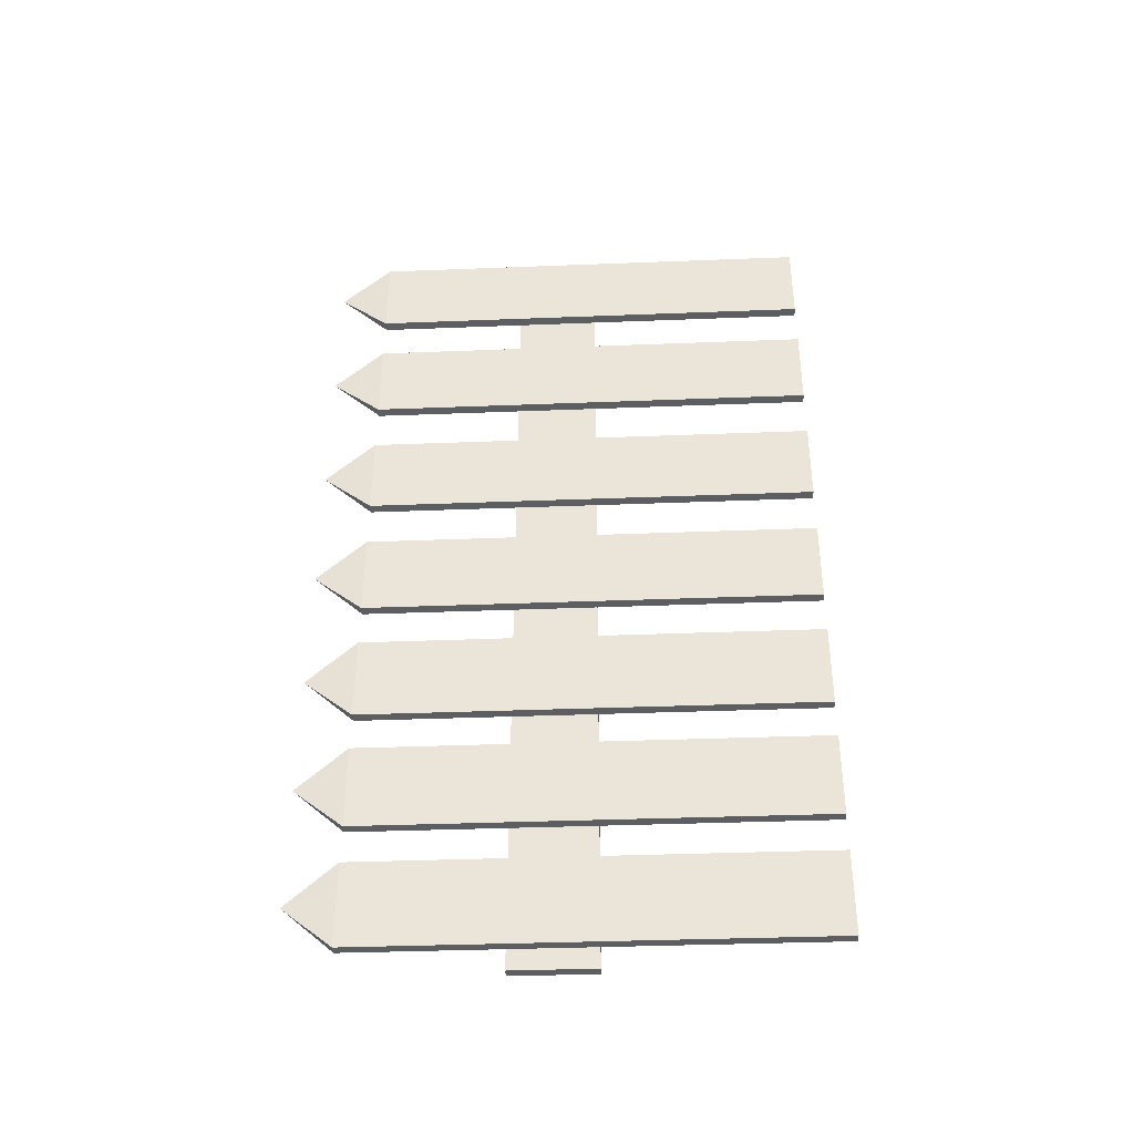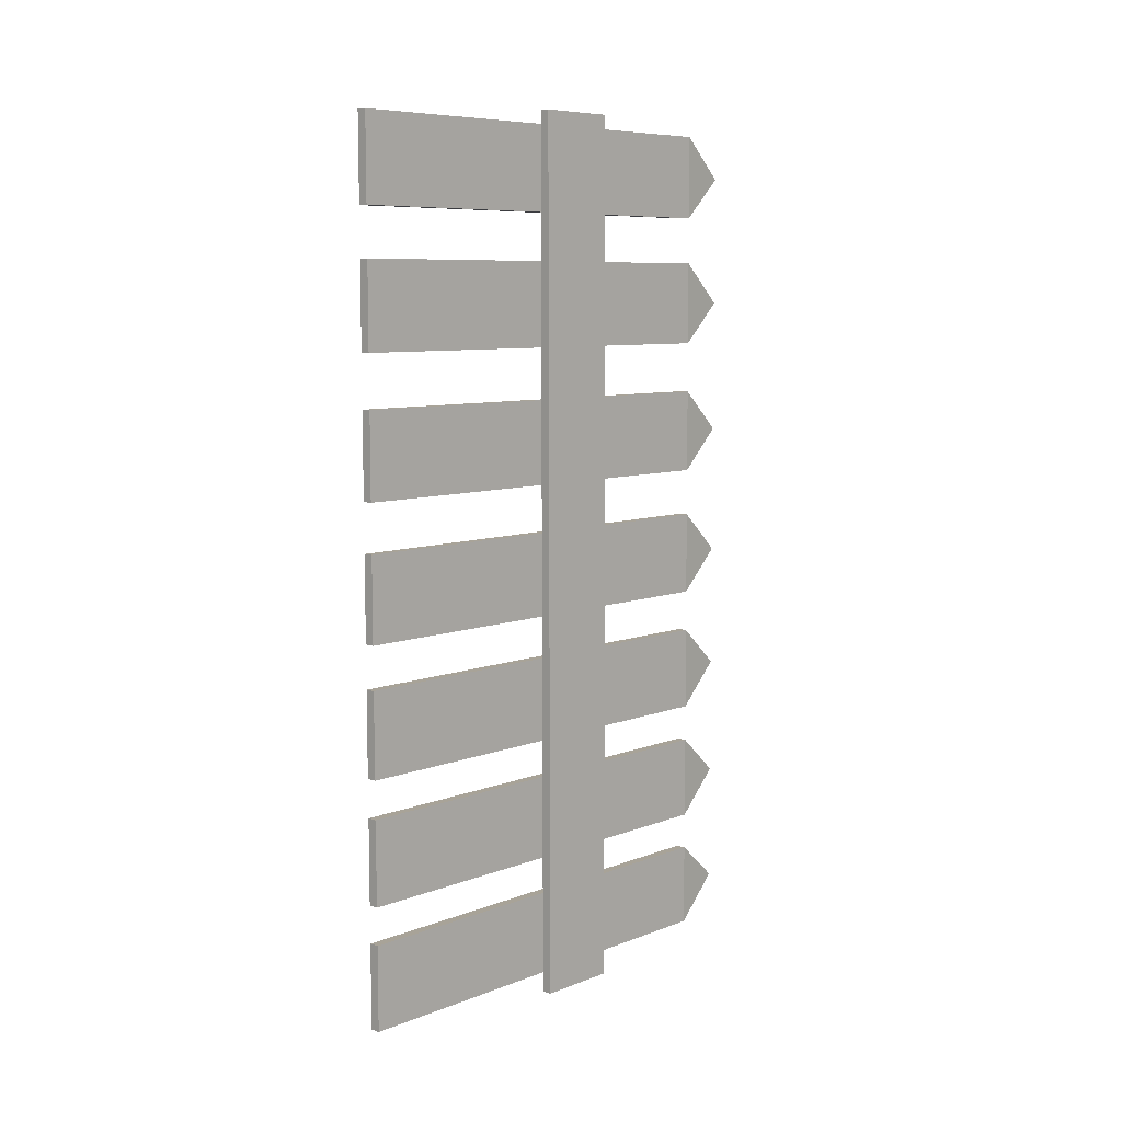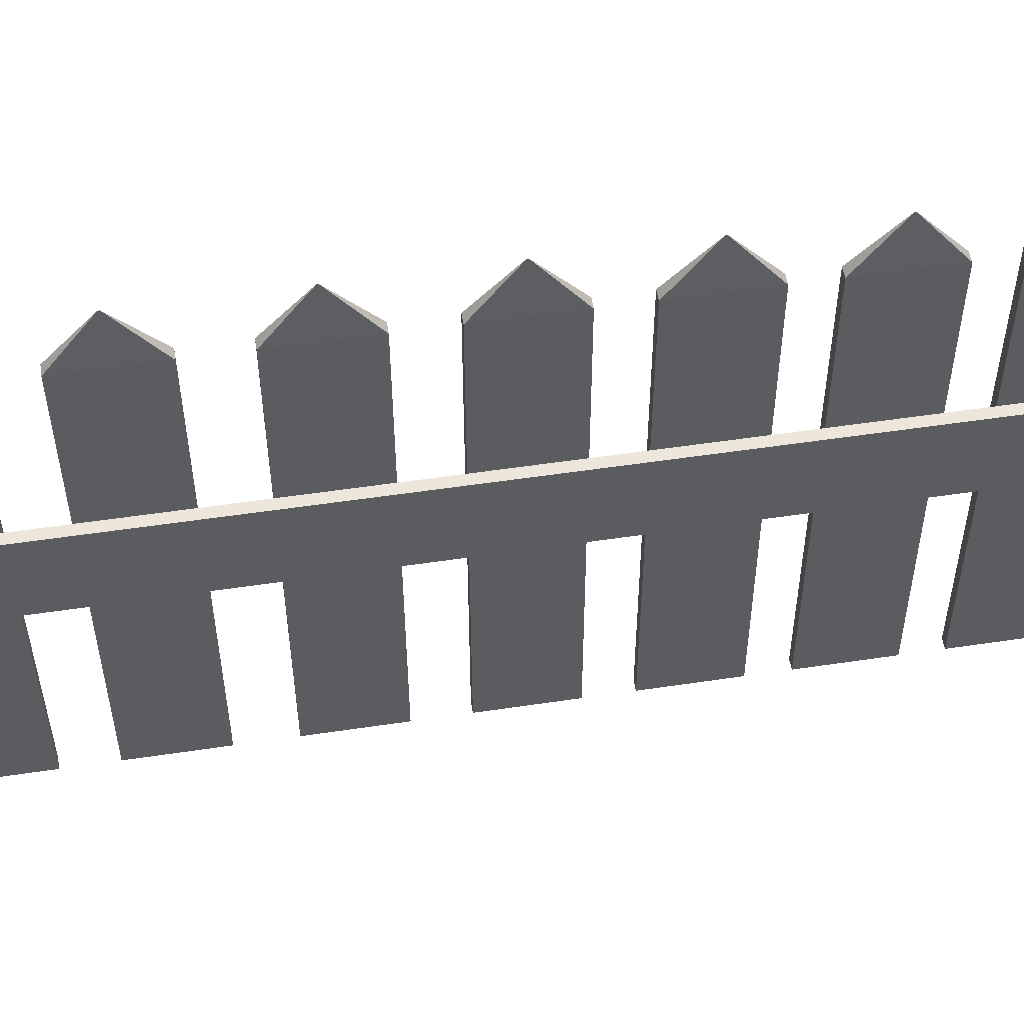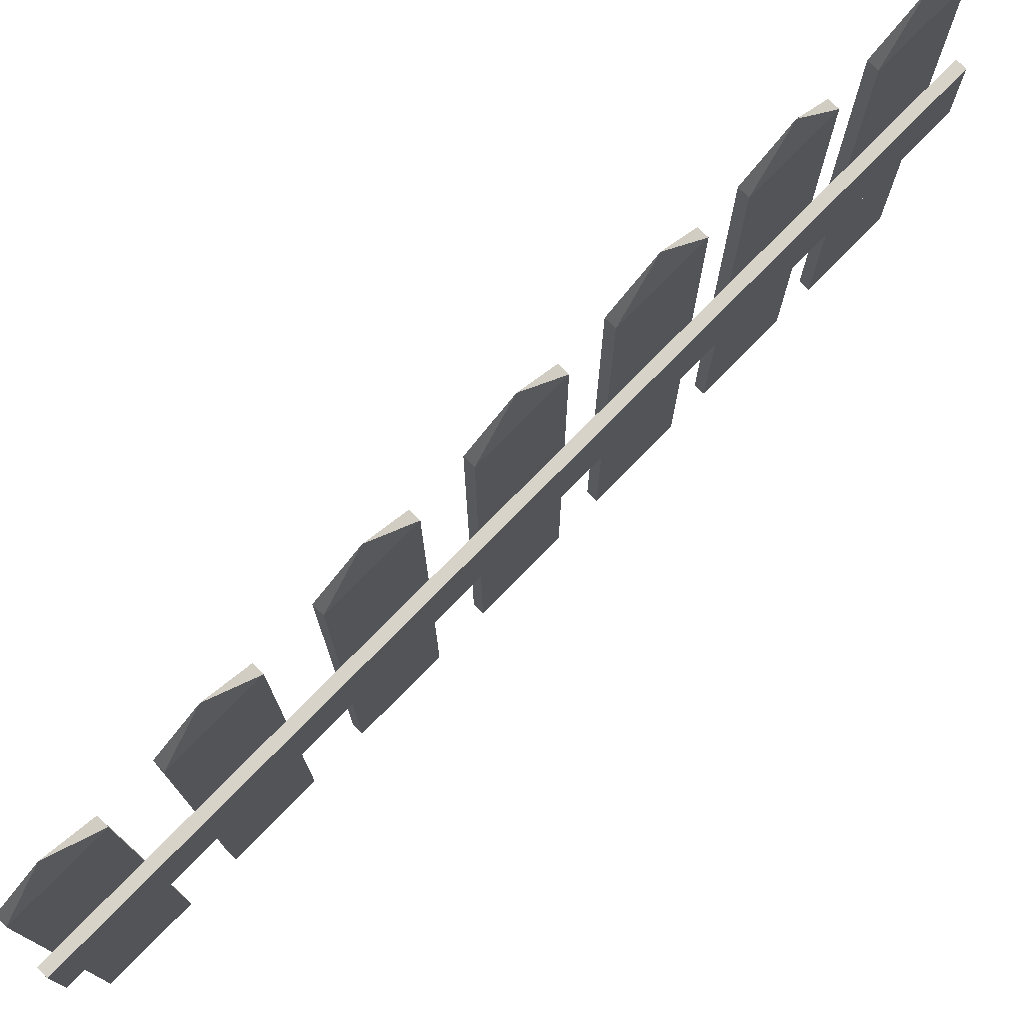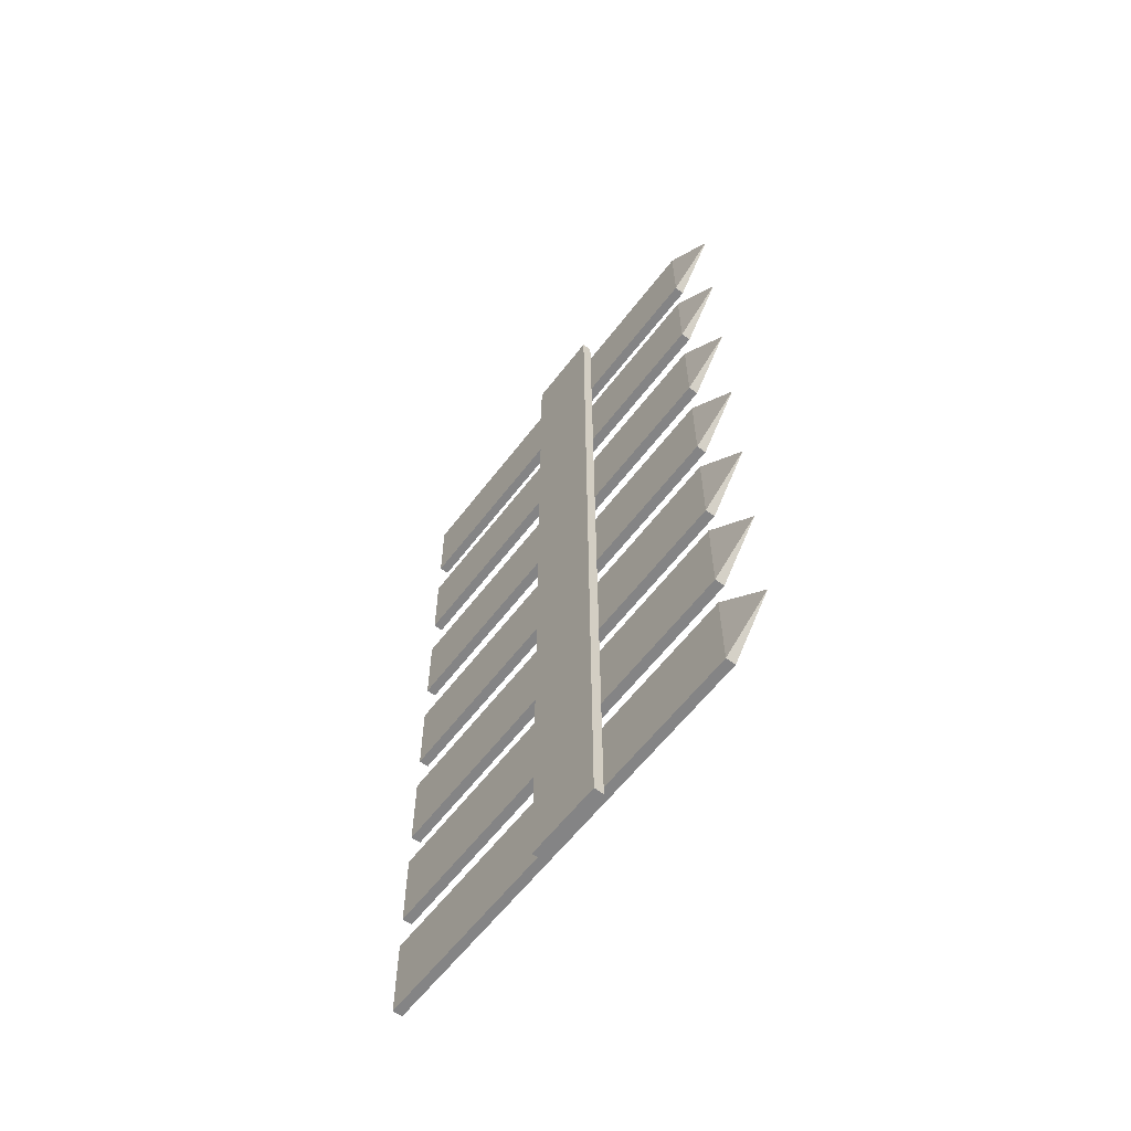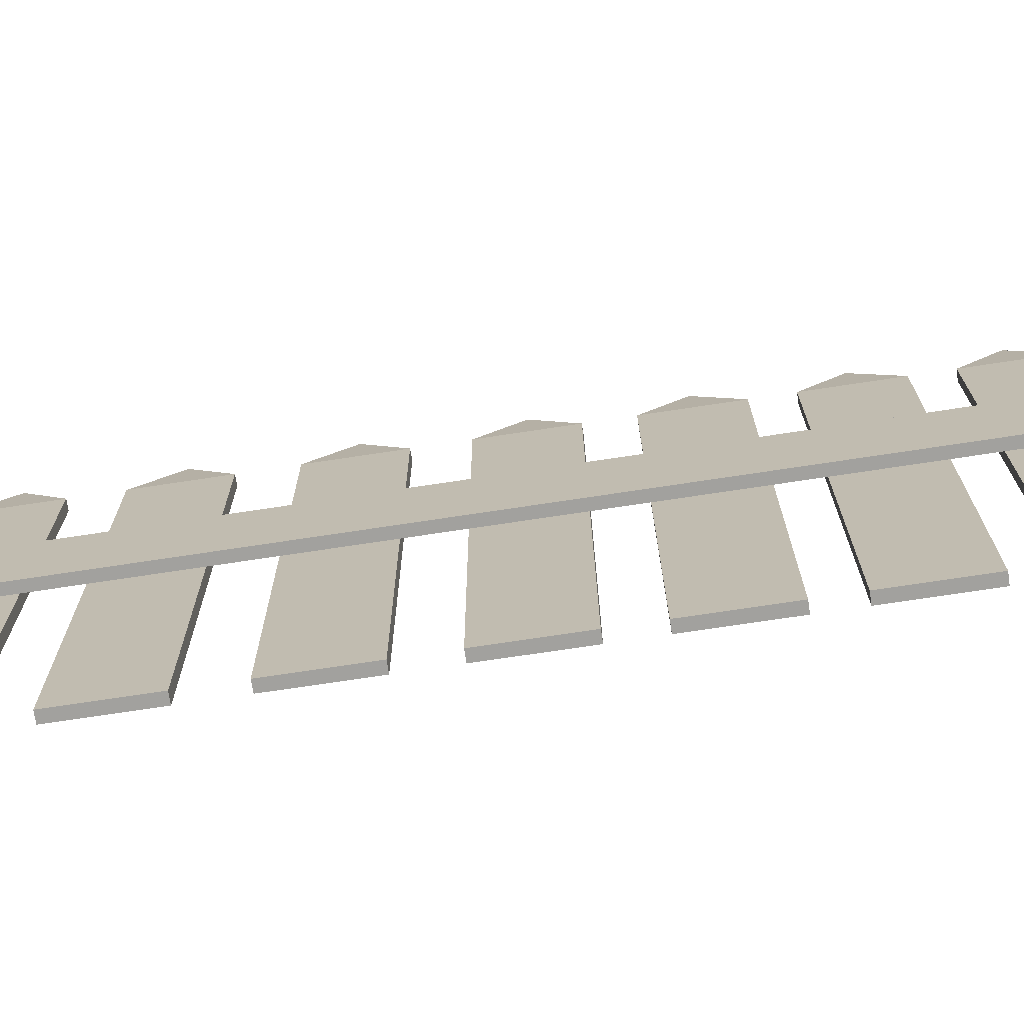
<metadata>
{"format":"obj","ext":"obj","renderer":"f3d","projection":"perspective","resolution":1024,"background":"white","views":[{"elev":-39.2,"azim":-87.1,"up":"+Z"},{"elev":7.7,"azim":43.2,"up":"+Z"},{"elev":52.8,"azim":80.9,"up":"+Y"},{"elev":76.2,"azim":44.5,"up":"+Y"},{"elev":-60.3,"azim":142.8,"up":"+Z"},{"elev":-72.1,"azim":98.6,"up":"+Y"}]}
</metadata>
<code>
v  0.5484 7.439 11.51
v  0.5484 7.488 -11.05
v  0.5484 5.345 11.5
v  0.5484 5.394 -11.06
v  0.8038 5.394 -11.06
v  0.8038 7.488 -11.05
v  0.3128 12.53 -9.489
v  0.4379 11.27 -8.434
v  0.3128 12.53 -9.522
v  0.4379 11.28 -10.58
v  0.1838 11.26 -4.378
v  0.4379 11.26 -4.378
v  0.1838 -0.2365 -4.402
v  0.4379 -0.2365 -4.402
v  0.3092 12.49 10.14
v  0.1838 11.23 11.2
v  0.3128 12.49 10.14
v  0.4379 11.23 11.2
v  0.3128 12.49 10.11
v  0.4379 11.23 9.047
v  0.3092 12.49 10.11
v  0.1838 11.23 9.047
v  0.1838 -0.2654 9.022
v  0.4379 -0.2654 9.022
v  0.1838 -0.27 11.17
v  0.4379 -0.27 11.17
v  0.3092 12.5 6.79
v  0.1838 11.24 7.846
v  0.3128 12.5 6.79
v  0.4379 11.24 7.846
v  0.3128 12.5 6.757
v  0.4379 11.24 5.696
v  0.3092 12.5 6.757
v  0.1838 11.24 5.696
v  0.4379 -0.2582 5.672
v  0.1838 -0.2582 5.672
v  0.1838 -0.2628 7.821
v  0.4379 -0.2628 7.821
v  0.4379 11.24 4.385
v  0.3128 12.51 3.329
v  0.1838 11.24 4.385
v  0.3092 12.51 3.329
v  0.1838 11.25 2.236
v  0.3092 12.51 3.296
v  0.4379 11.25 2.236
v  0.3128 12.51 3.296
v  0.4379 -0.2507 2.211
v  0.1838 -0.2507 2.211
v  0.1838 -0.2553 4.36
v  0.4379 -0.2553 4.36
v  0.4379 11.25 1.012
v  0.3128 12.51 -0.0433
v  0.1838 11.25 1.012
v  0.3092 12.51 -0.0433
v  0.1838 11.26 -1.137
v  0.3092 12.51 -0.0763
v  0.4379 11.26 -1.137
v  0.3128 12.51 -0.0763
v  0.4379 -0.2435 -1.162
v  0.1838 -0.2435 -1.162
v  0.1838 -0.2481 0.9874
v  0.4379 -0.2481 0.9874
v  0.4379 11.26 -2.217
v  0.3128 12.52 -3.284
v  0.1838 11.26 -2.217
v  0.3092 12.52 -3.284
v  0.3092 12.52 -3.306
v  0.3128 12.52 -3.306
v  0.1838 -0.2412 -2.242
v  0.4379 -0.2412 -2.242
v  0.3092 12.53 -6.392
v  0.1838 11.27 -5.337
v  0.3128 12.53 -6.392
v  0.4379 11.27 -5.337
v  0.3128 12.53 -6.425
v  0.4379 11.27 -7.486
v  0.3092 12.53 -6.425
v  0.1838 11.27 -7.486
v  0.1838 -0.2298 -7.51
v  0.4379 -0.2298 -7.51
v  0.1838 -0.2344 -5.361
v  0.4379 -0.2344 -5.361
v  0.8038 5.345 11.5
v  0.8038 7.439 11.51
v  0.1838 11.28 -10.58
v  0.3092 12.53 -9.522
v  0.1838 11.27 -8.434
v  0.3092 12.53 -9.489
v  0.4379 -0.2232 -10.61
v  0.1838 -0.2232 -10.61
v  0.1838 -0.2278 -8.458
v  0.4379 -0.2278 -8.458
o model_0
g model_0
f 1 2 3
f 2 4 3
f 3 4 4
f 4 5 4
f 4 5 5
f 5 4 5
f 5 4 6
f 4 2 6
f 6 2 2
f 2 7 2
f 2 7 7
f 7 8 7
f 7 8 9
f 8 10 9
f 9 10 10
f 10 11 10
f 10 11 11
f 11 12 11
f 11 12 13
f 12 14 13
f 13 14 14
f 14 15 14
f 14 15 15
f 15 16 15
f 15 16 17
f 16 18 17
f 17 18 18
f 18 19 18
f 18 19 19
f 19 20 19
f 19 20 21
f 20 22 21
f 21 22 22
f 22 21 22
f 22 21 21
f 21 22 21
f 21 22 15
f 22 16 15
f 15 16 16
f 16 17 16
f 16 17 17
f 17 19 17
f 17 19 15
f 19 21 15
f 15 21 21
f 21 22 21
f 21 22 22
f 22 20 22
f 22 20 23
f 20 24 23
f 23 24 24
f 24 23 24
f 24 23 23
f 23 25 23
f 23 25 22
f 25 16 22
f 22 16 16
f 16 25 16
f 16 25 25
f 25 26 25
f 25 26 16
f 26 18 16
f 16 18 18
f 18 26 18
f 18 26 26
f 26 24 26
f 26 24 18
f 24 20 18
f 18 20 20
f 20 17 20
f 20 17 17
f 17 18 17
f 17 18 19
f 18 20 19
f 19 20 20
f 20 23 20
f 20 23 23
f 23 24 23
f 23 24 25
f 24 26 25
f 25 26 26
f 26 27 26
f 26 27 27
f 27 28 27
f 27 28 29
f 28 30 29
f 29 30 30
f 30 31 30
f 30 31 31
f 31 32 31
f 31 32 33
f 32 34 33
f 33 34 34
f 34 28 34
f 34 28 28
f 28 27 28
f 28 27 34
f 27 33 34
f 34 33 33
f 33 33 33
f 33 33 33
f 33 27 33
f 33 27 31
f 27 29 31
f 31 29 29
f 29 35 29
f 29 35 35
f 35 36 35
f 35 36 32
f 36 34 32
f 32 34 34
f 34 28 34
f 34 28 28
f 28 34 28
f 28 34 37
f 34 36 37
f 37 36 36
f 36 30 36
f 36 30 30
f 30 28 30
f 30 28 38
f 28 37 38
f 38 37 37
f 37 32 37
f 37 32 32
f 32 30 32
f 32 30 35
f 30 38 35
f 35 38 38
f 38 32 38
f 38 32 32
f 32 31 32
f 32 31 30
f 31 29 30
f 30 29 29
f 29 38 29
f 29 38 38
f 38 37 38
f 38 37 35
f 37 36 35
f 35 36 36
f 36 39 36
f 36 39 39
f 39 40 39
f 39 40 41
f 40 42 41
f 41 42 42
f 42 43 42
f 42 43 43
f 43 44 43
f 43 44 45
f 44 46 45
f 45 46 46
f 46 41 46
f 46 41 41
f 41 42 41
f 41 42 43
f 42 44 43
f 43 44 44
f 44 44 44
f 44 44 44
f 44 42 44
f 44 42 46
f 42 40 46
f 46 40 40
f 40 47 40
f 40 47 47
f 47 48 47
f 47 48 45
f 48 43 45
f 45 43 43
f 43 41 43
f 43 41 41
f 41 43 41
f 41 43 49
f 43 48 49
f 49 48 48
f 48 39 48
f 48 39 39
f 39 41 39
f 39 41 50
f 41 49 50
f 50 49 49
f 49 45 49
f 49 45 45
f 45 39 45
f 45 39 47
f 39 50 47
f 47 50 50
f 50 45 50
f 50 45 45
f 45 46 45
f 45 46 39
f 46 40 39
f 39 40 40
f 40 50 40
f 40 50 50
f 50 49 50
f 50 49 47
f 49 48 47
f 47 48 48
f 48 51 48
f 48 51 51
f 51 52 51
f 51 52 53
f 52 54 53
f 53 54 54
f 54 55 54
f 54 55 55
f 55 56 55
f 55 56 57
f 56 58 57
f 57 58 58
f 58 53 58
f 58 53 53
f 53 54 53
f 53 54 55
f 54 56 55
f 55 56 56
f 56 56 56
f 56 56 56
f 56 54 56
f 56 54 58
f 54 52 58
f 58 52 52
f 52 59 52
f 52 59 59
f 59 60 59
f 59 60 57
f 60 55 57
f 57 55 55
f 55 53 55
f 55 53 53
f 53 55 53
f 53 55 61
f 55 60 61
f 61 60 60
f 60 51 60
f 60 51 51
f 51 53 51
f 51 53 62
f 53 61 62
f 62 61 61
f 61 57 61
f 61 57 57
f 57 51 57
f 57 51 59
f 51 62 59
f 59 62 62
f 62 57 62
f 62 57 57
f 57 58 57
f 57 58 51
f 58 52 51
f 51 52 52
f 52 62 52
f 52 62 62
f 62 61 62
f 62 61 59
f 61 60 59
f 59 60 60
f 60 63 60
f 60 63 63
f 63 64 63
f 63 64 65
f 64 66 65
f 65 66 66
f 66 11 66
f 66 11 11
f 11 67 11
f 11 67 12
f 67 68 12
f 12 68 68
f 68 65 68
f 68 65 65
f 65 66 65
f 65 66 11
f 66 67 11
f 11 67 67
f 67 67 67
f 67 67 67
f 67 66 67
f 67 66 68
f 66 64 68
f 68 64 64
f 64 13 64
f 64 13 13
f 13 69 13
f 13 69 11
f 69 65 11
f 11 65 65
f 65 69 65
f 65 69 69
f 69 70 69
f 69 70 65
f 70 63 65
f 65 63 63
f 63 70 63
f 63 70 70
f 70 14 70
f 70 14 63
f 14 12 63
f 63 12 12
f 12 64 12
f 12 64 64
f 64 63 64
f 64 63 68
f 63 12 68
f 68 12 12
f 12 13 12
f 12 13 13
f 13 14 13
f 13 14 69
f 14 70 69
f 69 70 70
f 70 71 70
f 70 71 71
f 71 72 71
f 71 72 73
f 72 74 73
f 73 74 74
f 74 75 74
f 74 75 75
f 75 76 75
f 75 76 77
f 76 78 77
f 77 78 78
f 78 77 78
f 78 77 77
f 77 78 77
f 77 78 71
f 78 72 71
f 71 72 72
f 72 73 72
f 72 73 73
f 73 75 73
f 73 75 71
f 75 77 71
f 71 77 77
f 77 78 77
f 77 78 78
f 78 76 78
f 78 76 79
f 76 80 79
f 79 80 80
f 80 79 80
f 80 79 79
f 79 81 79
f 79 81 78
f 81 72 78
f 78 72 72
f 72 81 72
f 72 81 81
f 81 82 81
f 81 82 72
f 82 74 72
f 72 74 74
f 74 82 74
f 74 82 82
f 82 80 82
f 82 80 74
f 80 76 74
f 74 76 76
f 76 73 76
f 76 73 73
f 73 74 73
f 73 74 75
f 74 76 75
f 75 76 76
f 76 79 76
f 76 79 79
f 79 80 79
f 79 80 81
f 80 82 81
f 81 82 82
f 82 3 82
f 82 3 3
f 3 83 3
f 3 83 1
f 83 84 1
f 1 84 84
f 84 85 84
f 84 85 85
f 85 86 85
f 85 86 10
f 86 9 10
f 10 9 9
f 9 87 9
f 9 87 87
f 87 88 87
f 87 88 85
f 88 86 85
f 85 86 86
f 86 86 86
f 86 86 86
f 86 88 86
f 86 88 9
f 88 7 9
f 9 7 7
f 7 89 7
f 7 89 89
f 89 90 89
f 89 90 10
f 90 85 10
f 10 85 85
f 85 87 85
f 85 87 87
f 87 85 87
f 87 85 91
f 85 90 91
f 91 90 90
f 90 8 90
f 90 8 8
f 8 87 8
f 8 87 92
f 87 91 92
f 92 91 91
f 91 10 91
f 91 10 10
f 10 8 10
f 10 8 89
f 8 92 89
f 89 92 92
f 92 90 92
f 92 90 90
f 90 89 90
f 90 89 91
f 89 92 91
f 91 92 92
f 92 84 92
f 92 84 84
f 84 6 84
f 84 6 1
f 6 2 1
f 1 2 2
f 2 5 2
f 2 5 5
f 5 83 5
f 5 83 4
f 83 3 4
f 4 3 3
f 3 8 3
f 3 8 8
f 8 7 8
f 8 7 87
f 7 88 87
f 87 88 88
f 88 6 88
f 88 6 6
f 6 84 6
f 6 84 5
f 84 83 5

</code>
